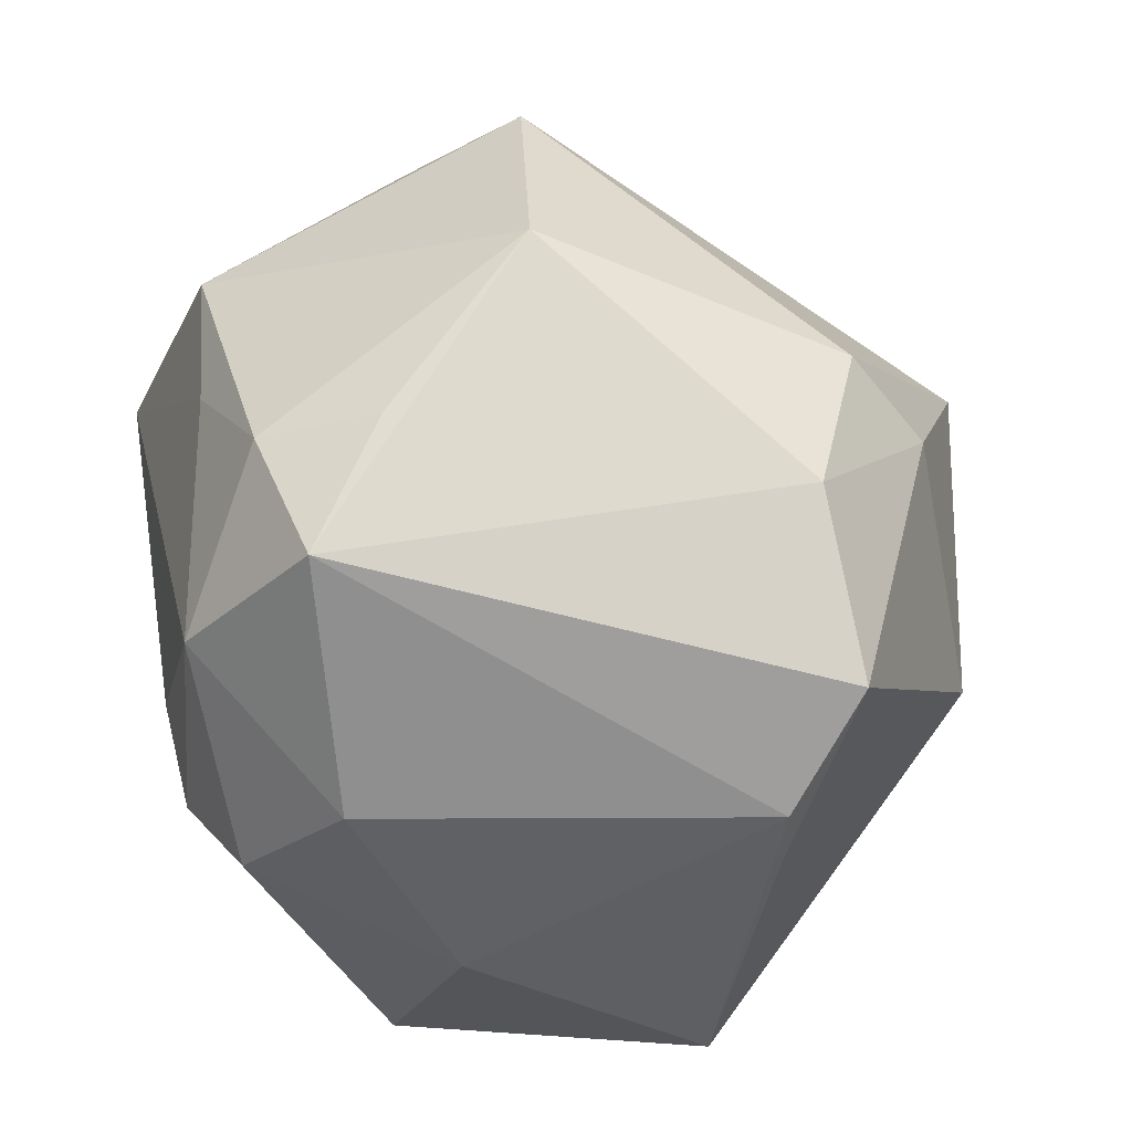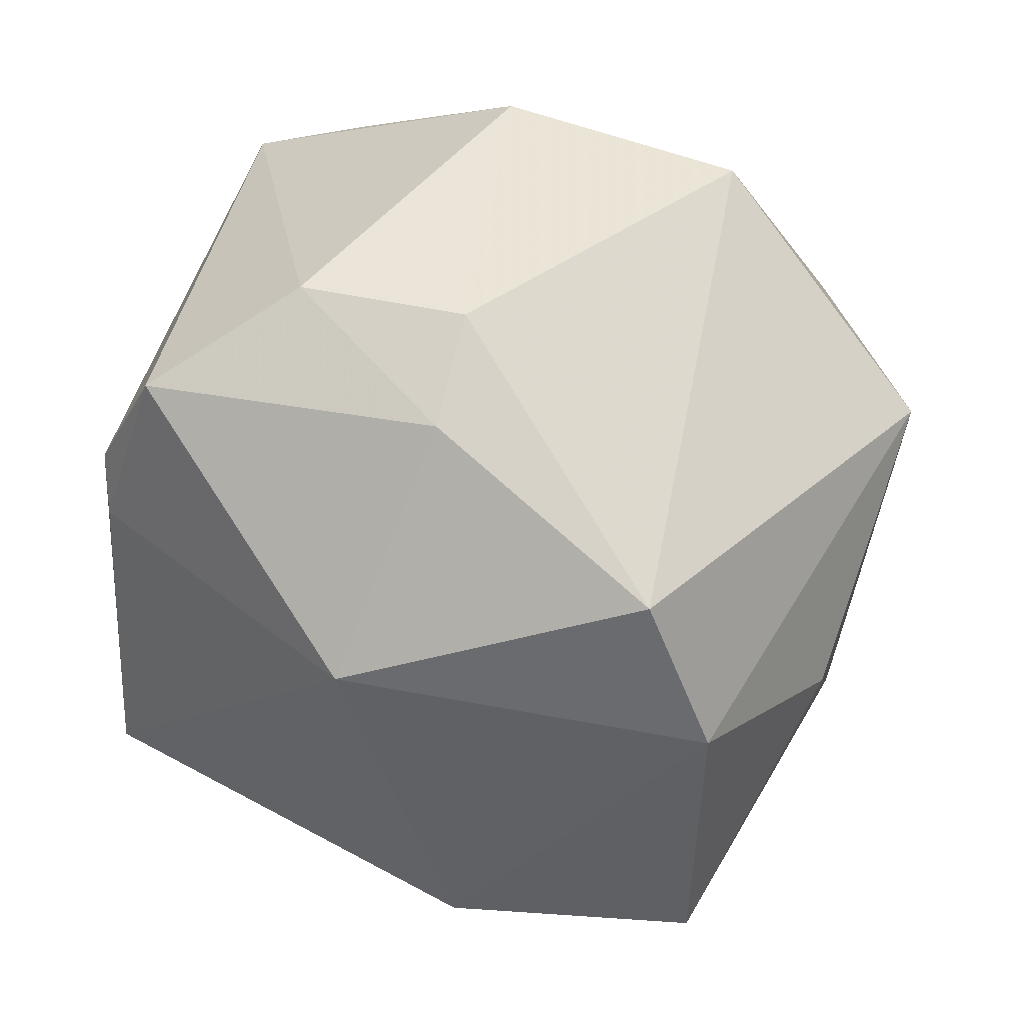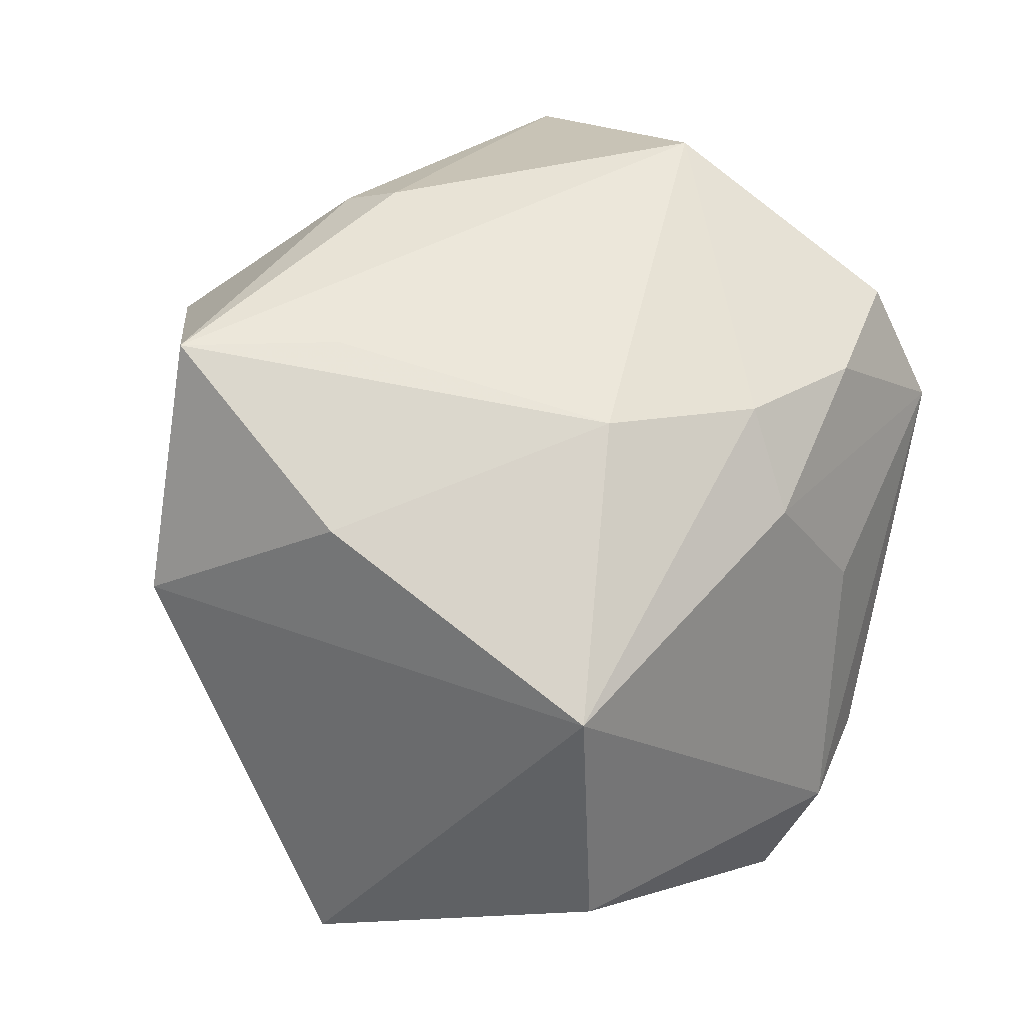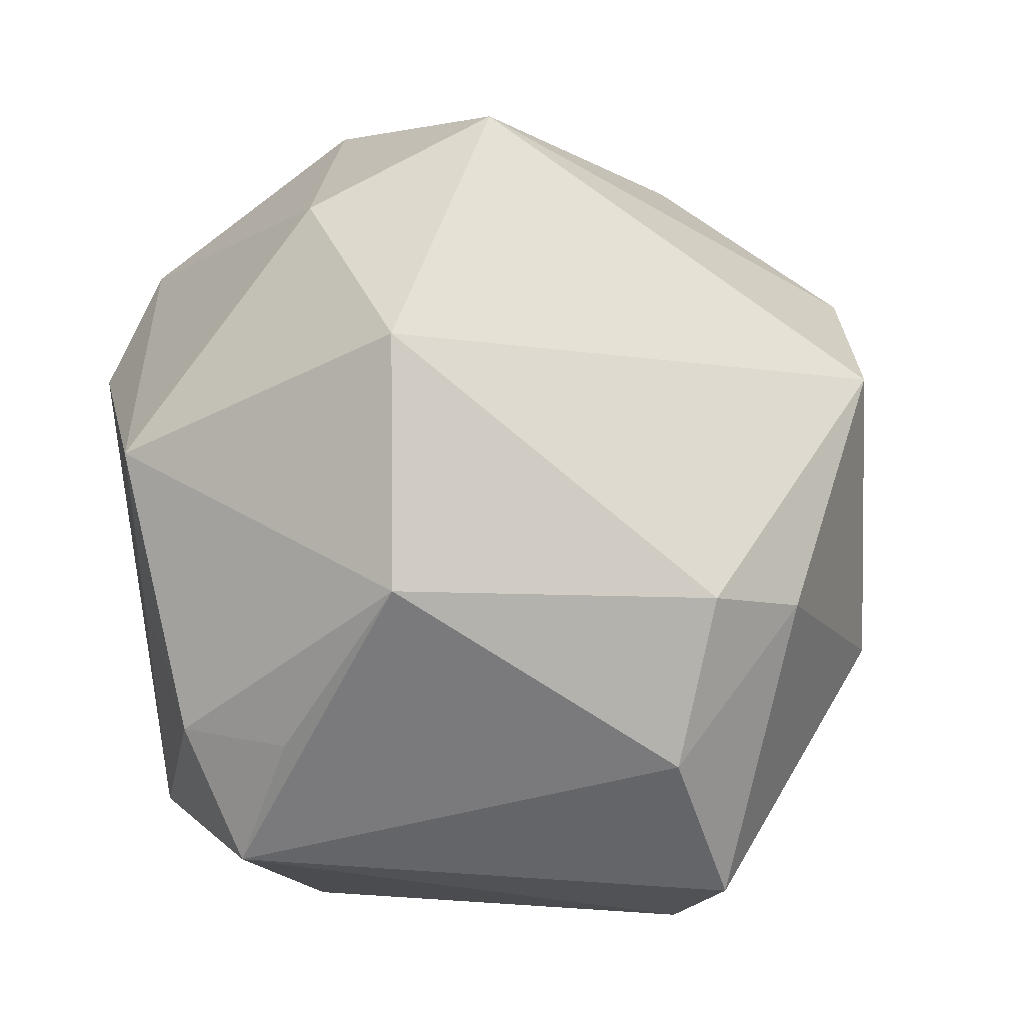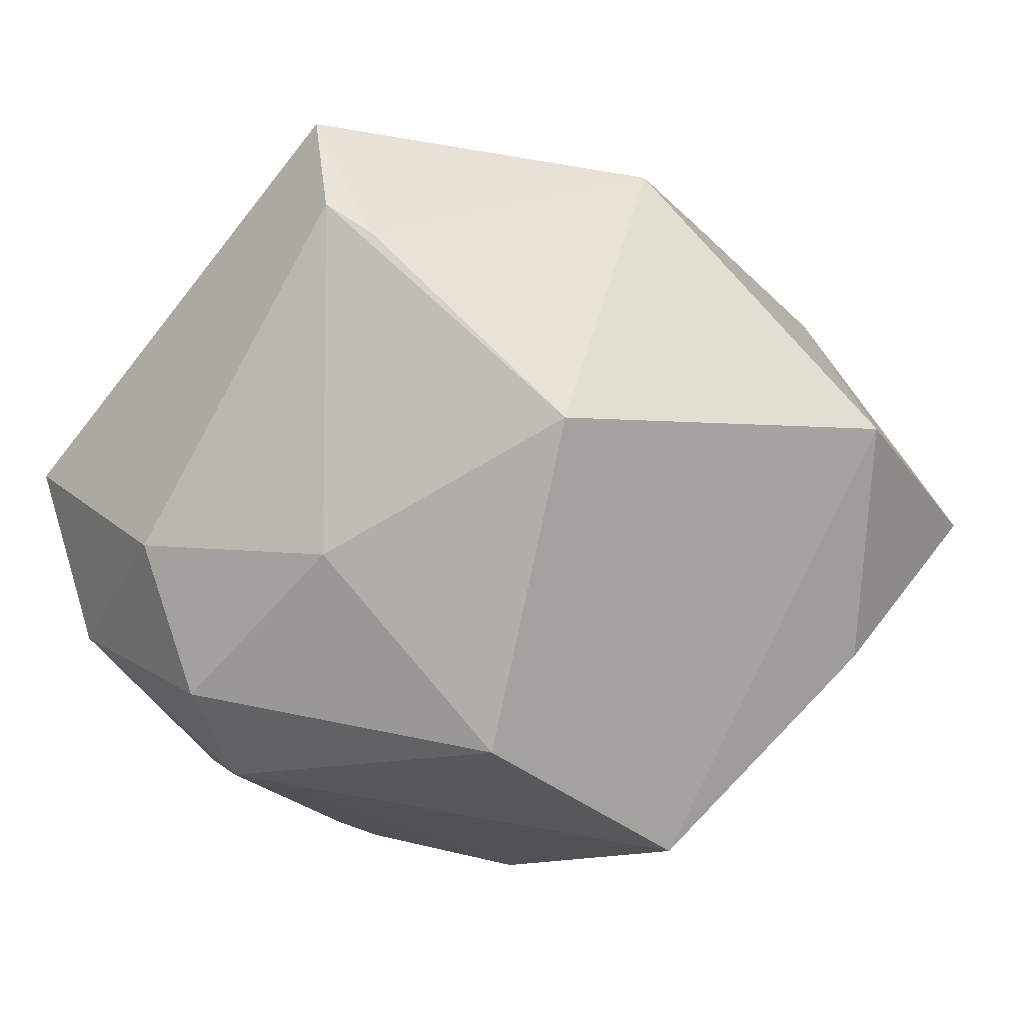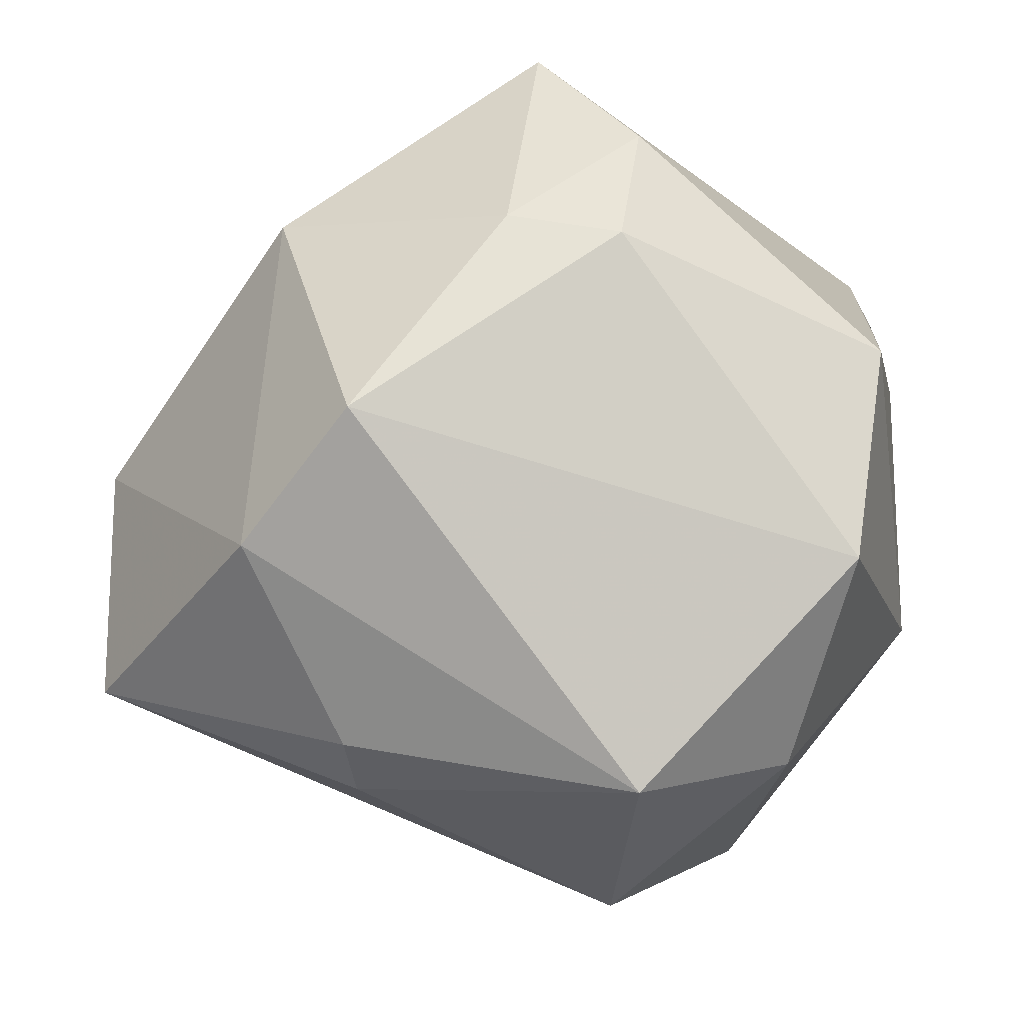
<metadata>
{"format":"obj","ext":"obj","renderer":"f3d","projection":"perspective","resolution":1024,"background":"white","views":[{"elev":-46.0,"azim":-54.4,"up":"+Y"},{"elev":78.4,"azim":96.1,"up":"+Z"},{"elev":13.7,"azim":141.3,"up":"+Y"},{"elev":4.2,"azim":-44.1,"up":"+Y"},{"elev":-14.6,"azim":30.0,"up":"+Z"},{"elev":53.3,"azim":-178.7,"up":"+Z"}]}
</metadata>
<code>
v -0.01618 -0.04048 -0.02864
v -0.03949 0.02662 0.02448
v -0.03241 0.04146 0.001859
v 0.05404 0.001468 0.004152
v 0.03296 0.02978 0.0291
v -0.045 -0.02074 0.01194
v 0.02114 0.04465 0.009566
v 0.01983 0.046 0.001642
v 0.03591 -0.0438 -0.003455
v -0.02622 -0.02212 -0.03315
v 0.02033 0.02086 0.04407
v -0.0003857 -0.03999 0.04014
v 0.02139 -0.03473 -0.03778
v -0.03927 -0.03151 -0.01793
v -0.01771 -0.0293 -0.03653
v 0.03096 -0.01422 0.03585
v -0.01308 -0.02306 0.04399
v -0.002789 0.01111 -0.04418
v -0.04996 0.01226 -0.01174
v -0.02788 0.03351 -0.03417
v -0.03546 0.02002 -0.03538
v -0.01645 0.02609 -0.04017
v -0.0493 -0.0198 -0.00136
v 0.01734 0.02297 -0.03584
v -0.02006 -0.04537 -0.01121
v 0.02979 -0.007869 -0.04635
v 0.05258 0.0311 -0.00121
v 0.01156 -0.04544 0.02194
v -0.01682 0.0006279 -0.04051
v -0.04427 -0.03536 0.002979
v -0.04339 -0.001687 0.02887
v 0.04586 0.0119 -0.02123
v -0.01076 -0.003439 0.04768
v 0.00588 -0.04592 -0.0156
v 0.002803 -0.005259 0.04825
v -0.04727 -0.004491 -0.01215
v 0.03767 0.03126 -0.01164
v -0.0114 0.05153 -0.01647
v -0.0006938 0.0232 -0.04087
v -0.01381 0.05269 0.01339
v 0.005499 -0.04616 0.0265
f 14 25 30
f 3 40 38
f 5 40 11
f 5 4 27
f 8 27 38
f 38 40 8
f 41 12 30
f 30 25 41
f 23 14 30
f 1 14 15
f 25 14 1
f 1 15 13
f 13 15 26
f 26 9 13
f 4 9 26
f 15 14 10
f 10 21 15
f 14 21 10
f 20 3 38
f 20 21 19
f 19 3 20
f 11 33 35
f 40 3 2
f 11 40 2
f 2 33 11
f 2 3 19
f 30 12 17
f 12 35 17
f 17 35 33
f 40 5 7
f 7 8 40
f 7 5 27
f 27 8 7
f 16 9 4
f 11 35 16
f 16 35 12
f 16 5 11
f 4 5 16
f 12 41 28
f 28 41 9
f 28 16 12
f 9 16 28
f 34 41 25
f 9 41 34
f 25 1 34
f 13 9 34
f 34 1 13
f 36 23 19
f 14 23 36
f 19 21 36
f 36 21 14
f 27 4 32
f 4 26 32
f 32 24 27
f 26 24 32
f 15 21 29
f 19 23 31
f 31 2 19
f 30 17 31
f 33 2 31
f 31 17 33
f 38 27 37
f 37 24 38
f 27 24 37
f 38 24 39
f 39 24 26
f 6 23 30
f 30 31 6
f 6 31 23
f 18 39 26
f 18 26 15
f 15 29 18
f 18 29 21
f 39 18 22
f 22 20 38
f 38 39 22
f 21 20 22
f 22 18 21

</code>
